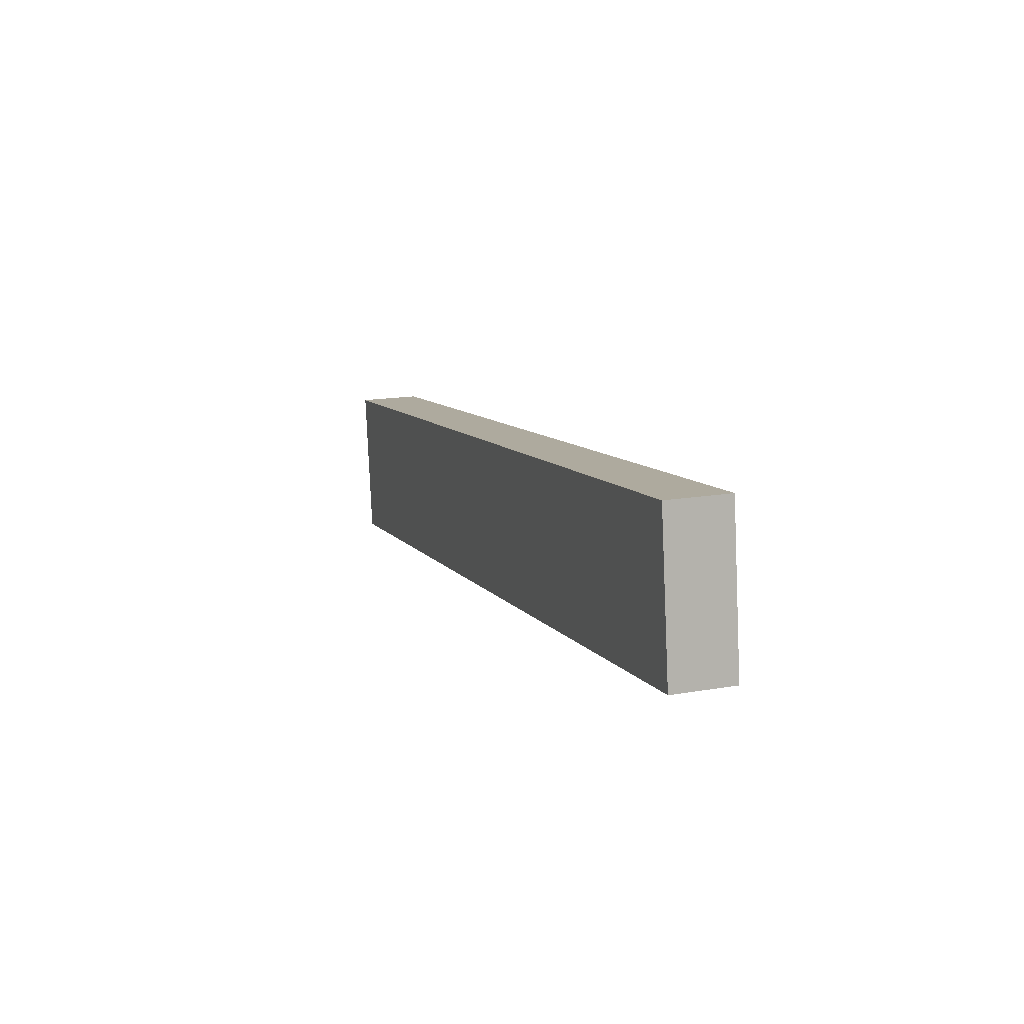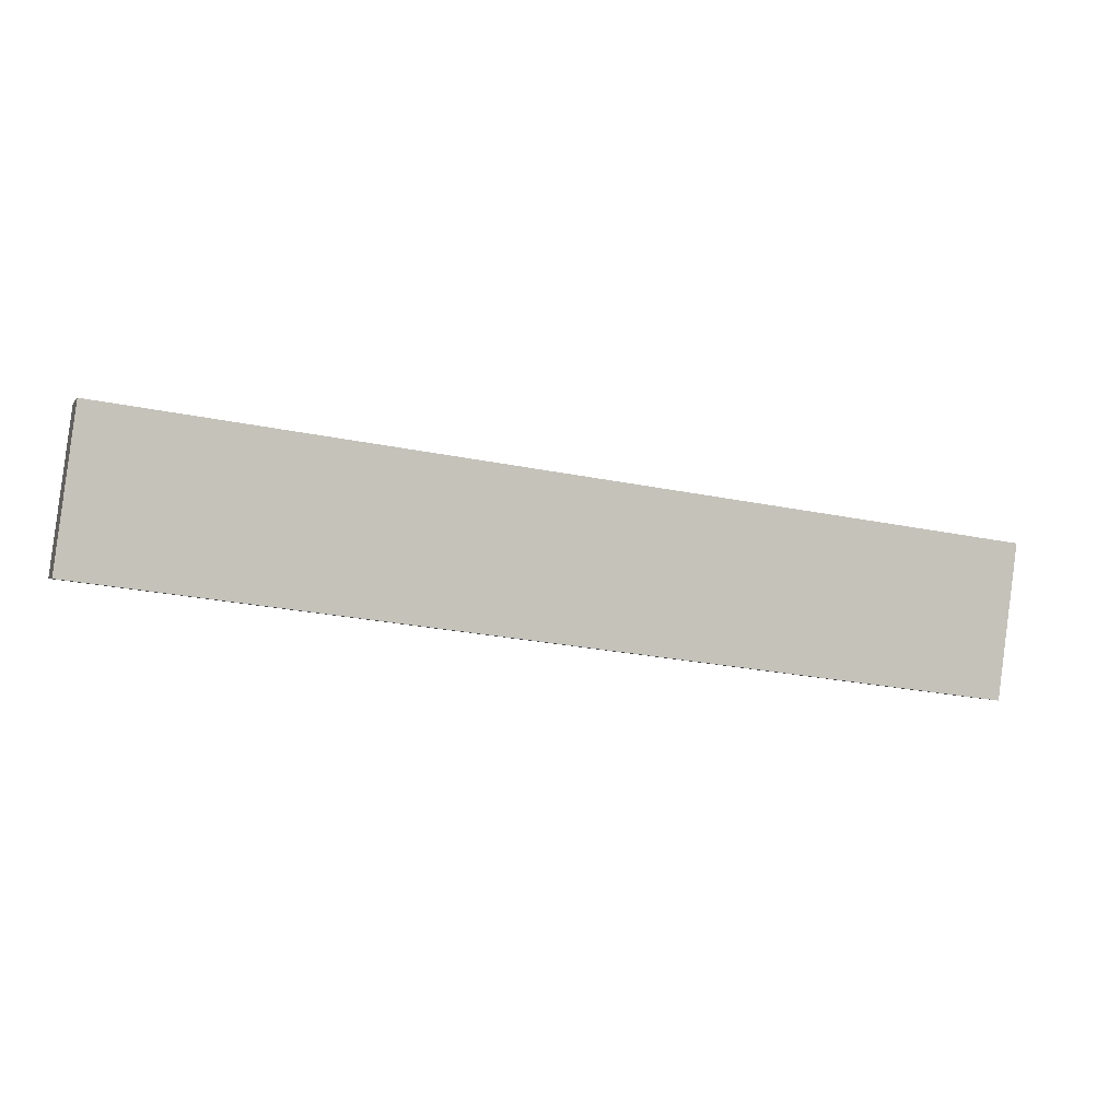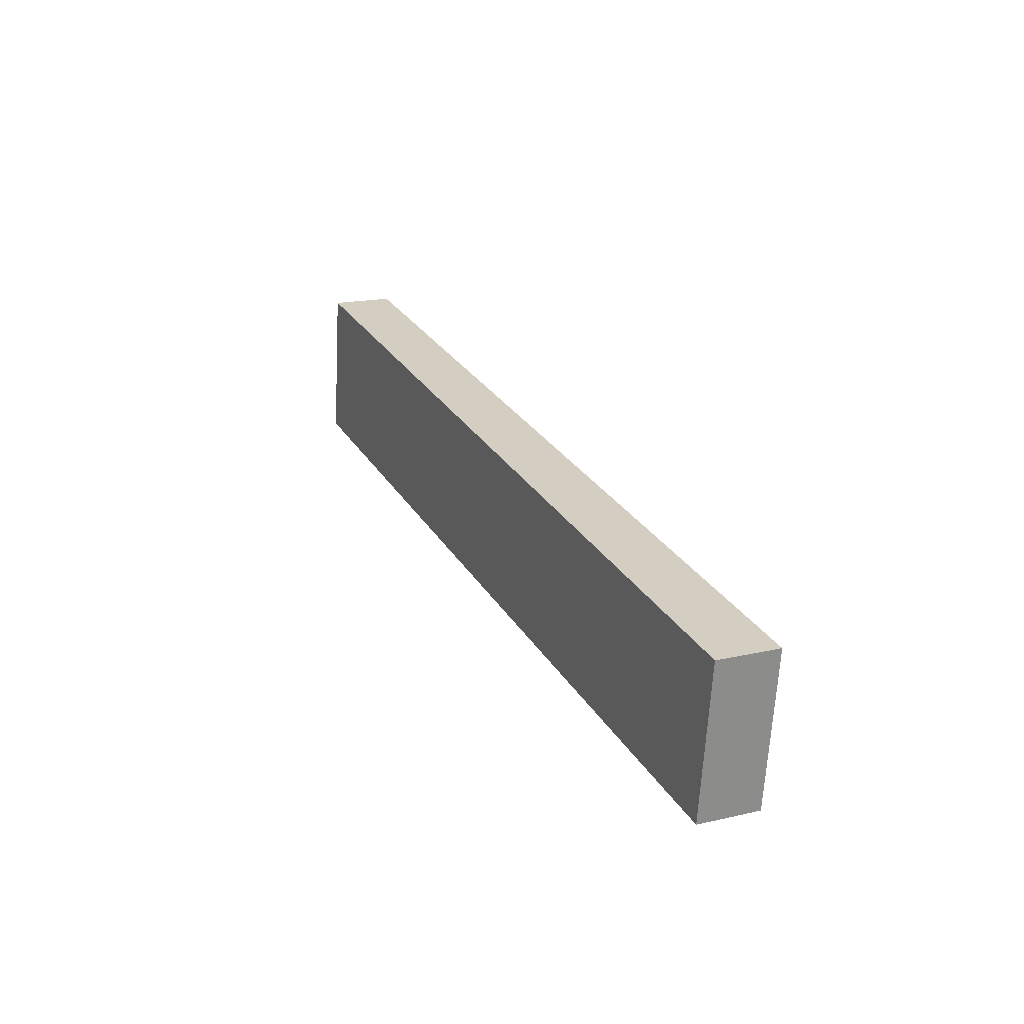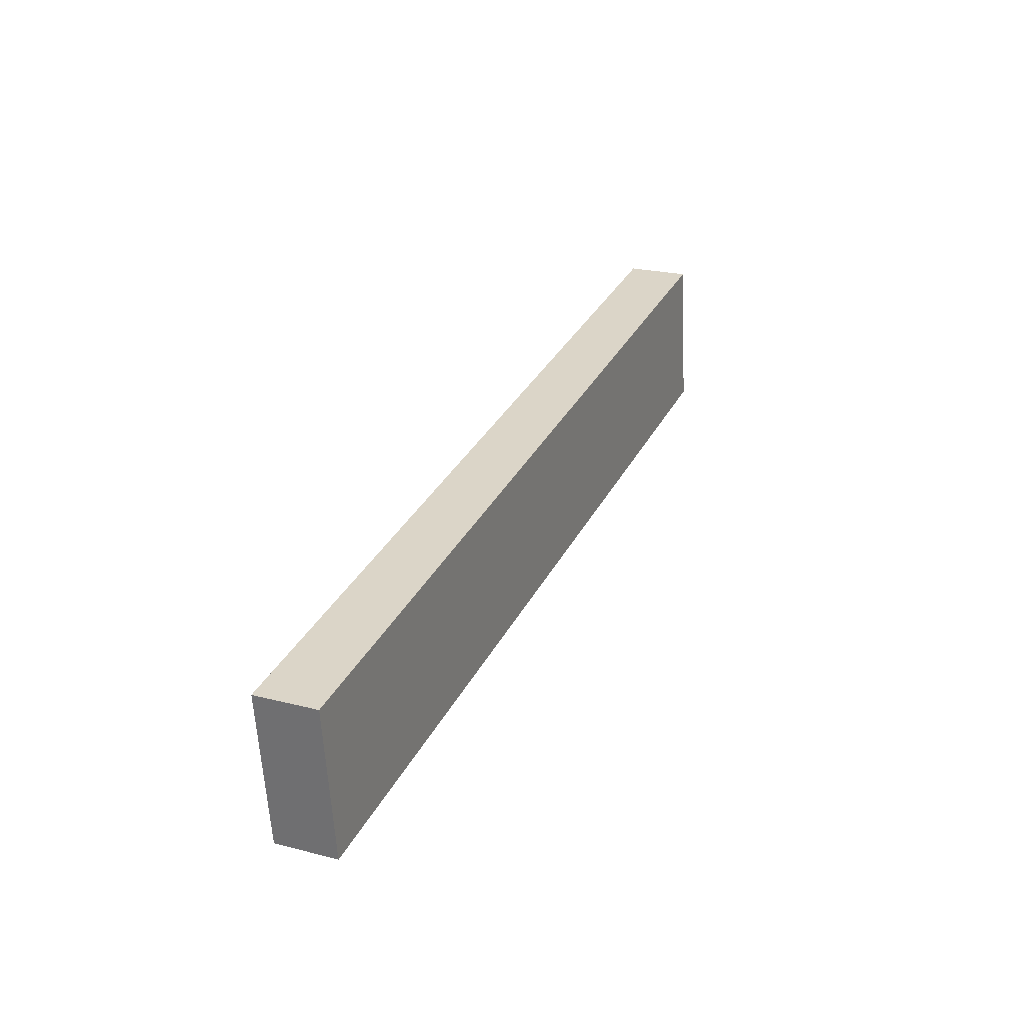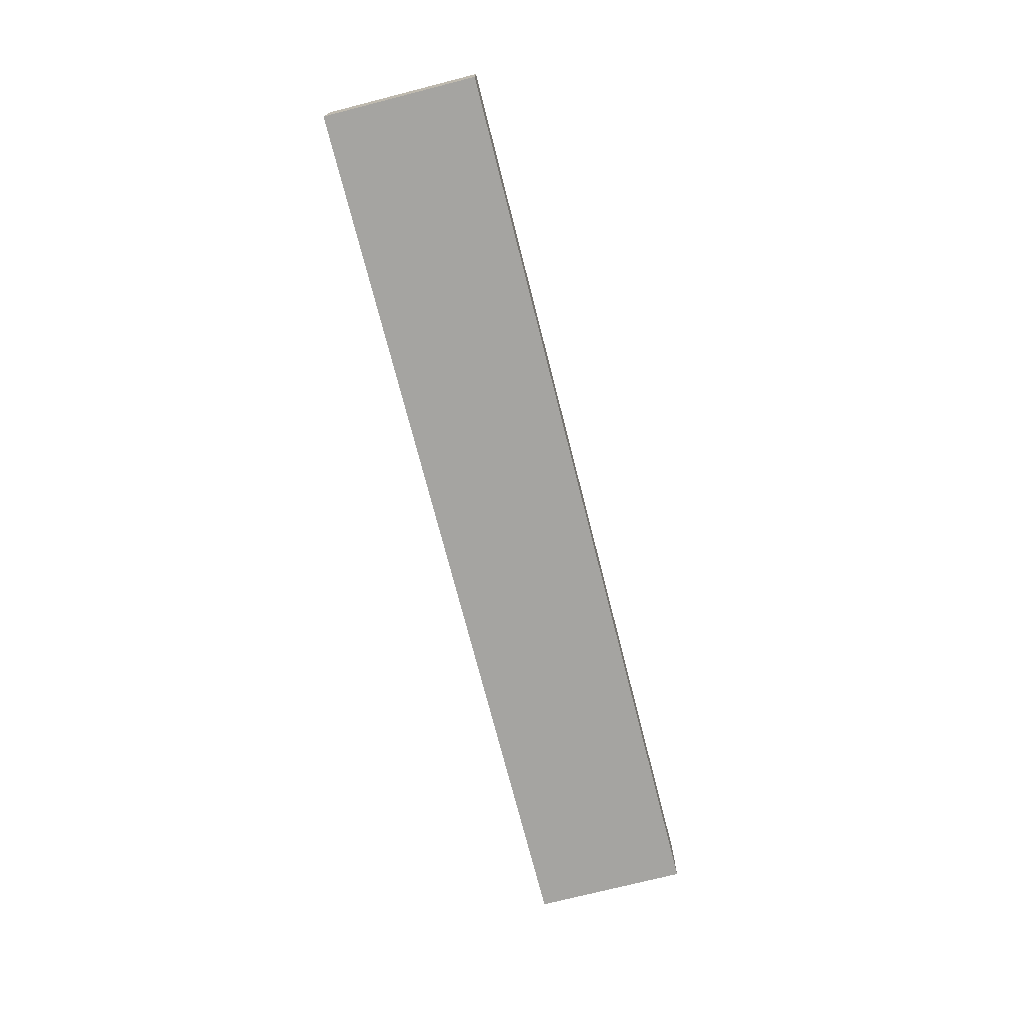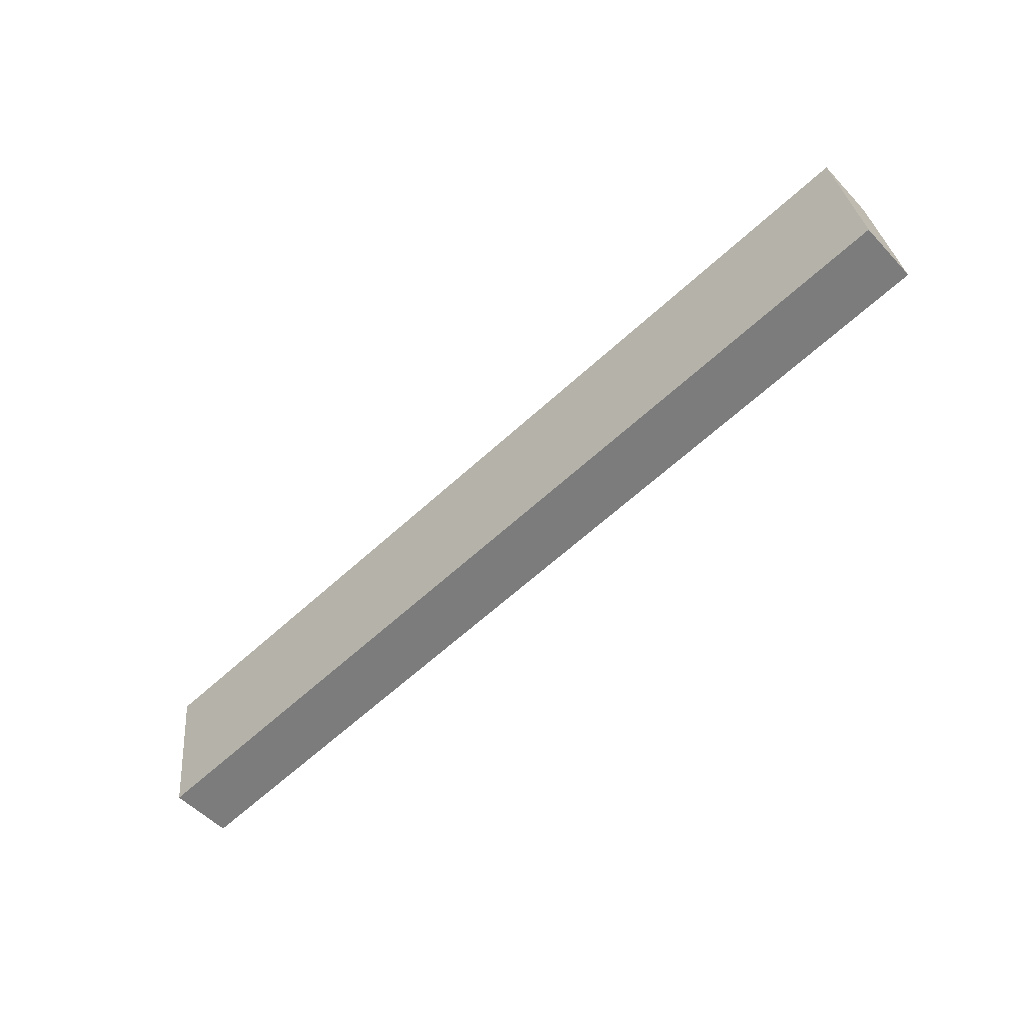
<metadata>
{"format":"obj","ext":"obj","renderer":"f3d","projection":"perspective","resolution":1024,"background":"white","views":[{"elev":16.7,"azim":-109.3,"up":"+Z"},{"elev":-0.5,"azim":-17.1,"up":"+Z"},{"elev":18.0,"azim":65.8,"up":"+Z"},{"elev":23.5,"azim":113.3,"up":"+Z"},{"elev":-73.2,"azim":-68.1,"up":"+Y"},{"elev":-53.3,"azim":-138.1,"up":"+Z"}]}
</metadata>
<code>
v  0.208 2.244 1.556
v  3.537 2.244 -0.47
v  0 2.244 1.374e-16
v  0.743 2.244 5.56
v  32.47 2.244 -4.316
v  3.537 2.244 5.189
v  32.69 2.244 -2.624
v  33.2 2.244 1.246
v  0.743 -3.405e-16 5.56
v  3.537 -3.177e-16 5.189
v  33.2 -7.63e-17 1.246
v  32.69 1.607e-16 -2.624
v  32.47 2.643e-16 -4.316
v  3.537 2.878e-17 -0.47
v  0 0 0
v  0.208 -9.528e-17 1.556
g defaultobject
f 1 2 3
f 2 1 4
f 2 4 5
f 5 4 6
f 5 6 7
f 7 6 8
f 9 6 4
f 6 9 10
f 6 10 8
f 8 10 11
f 11 7 8
f 7 11 12
f 7 12 5
f 5 12 13
f 13 2 5
f 2 13 14
f 2 14 3
f 3 14 15
f 1 9 4
f 9 1 16
f 16 1 3
f 16 3 15
f 10 12 11
f 12 10 13
f 13 10 14
f 14 10 9
f 14 9 16
f 14 16 15

</code>
